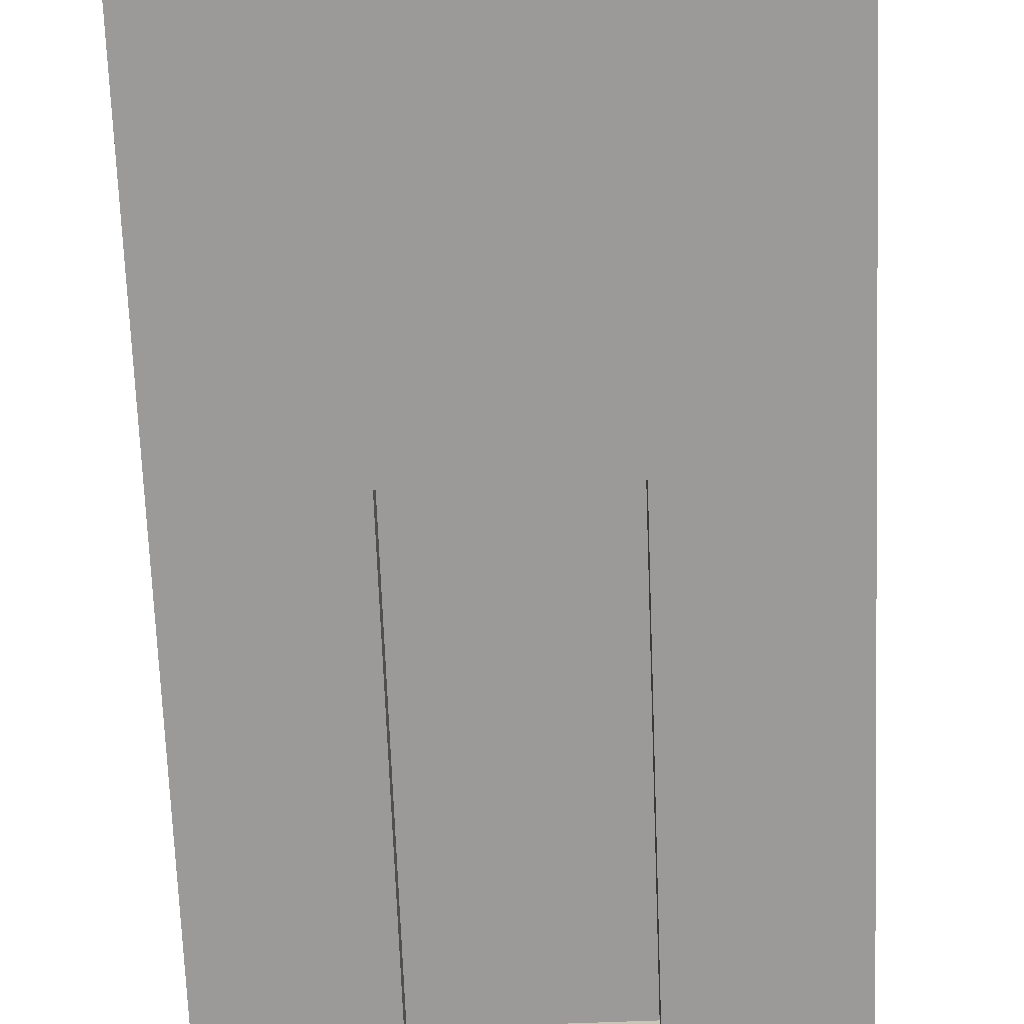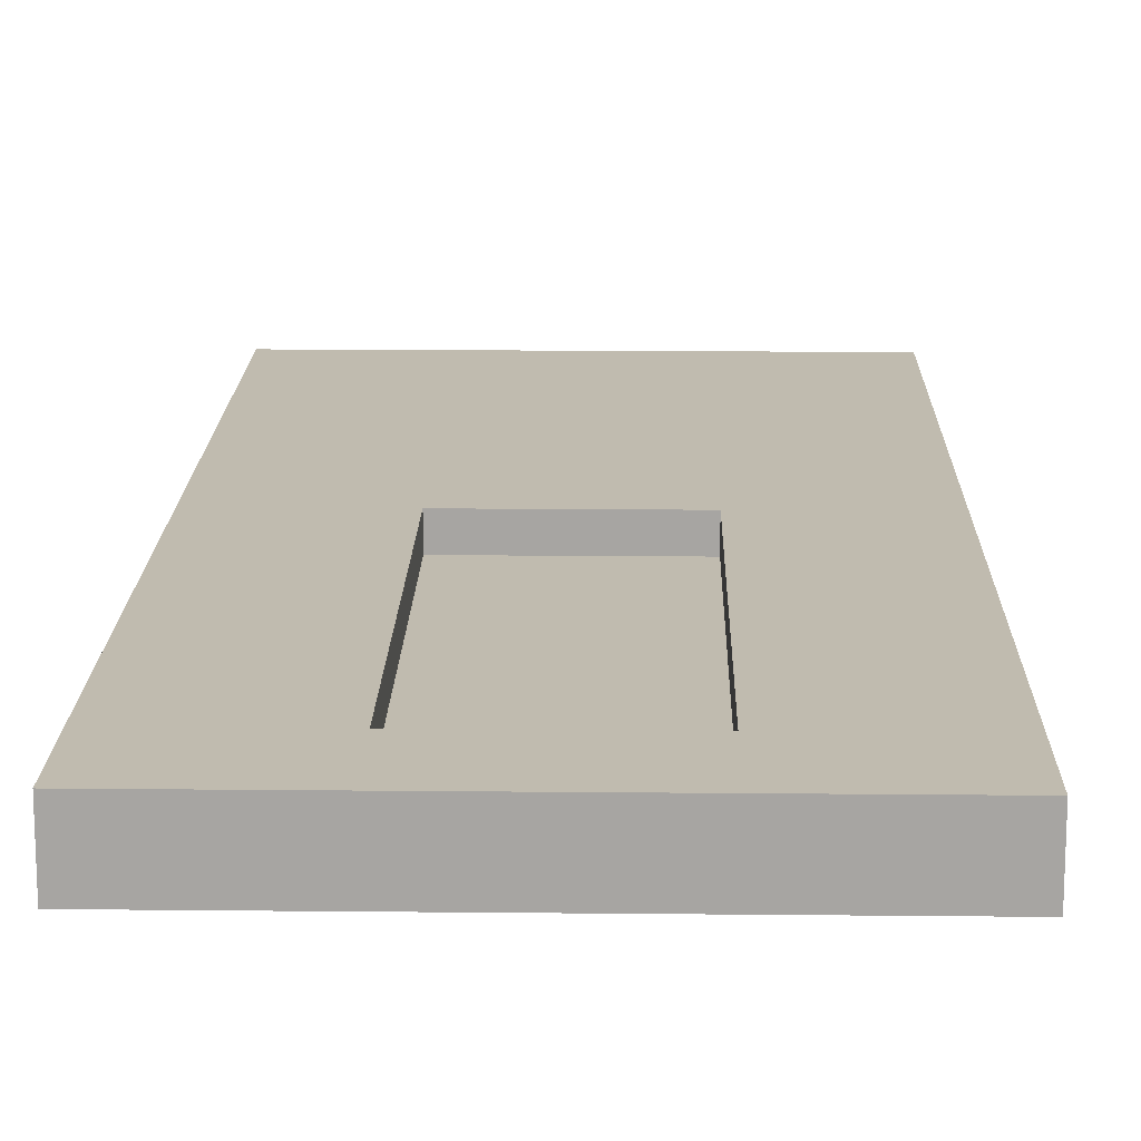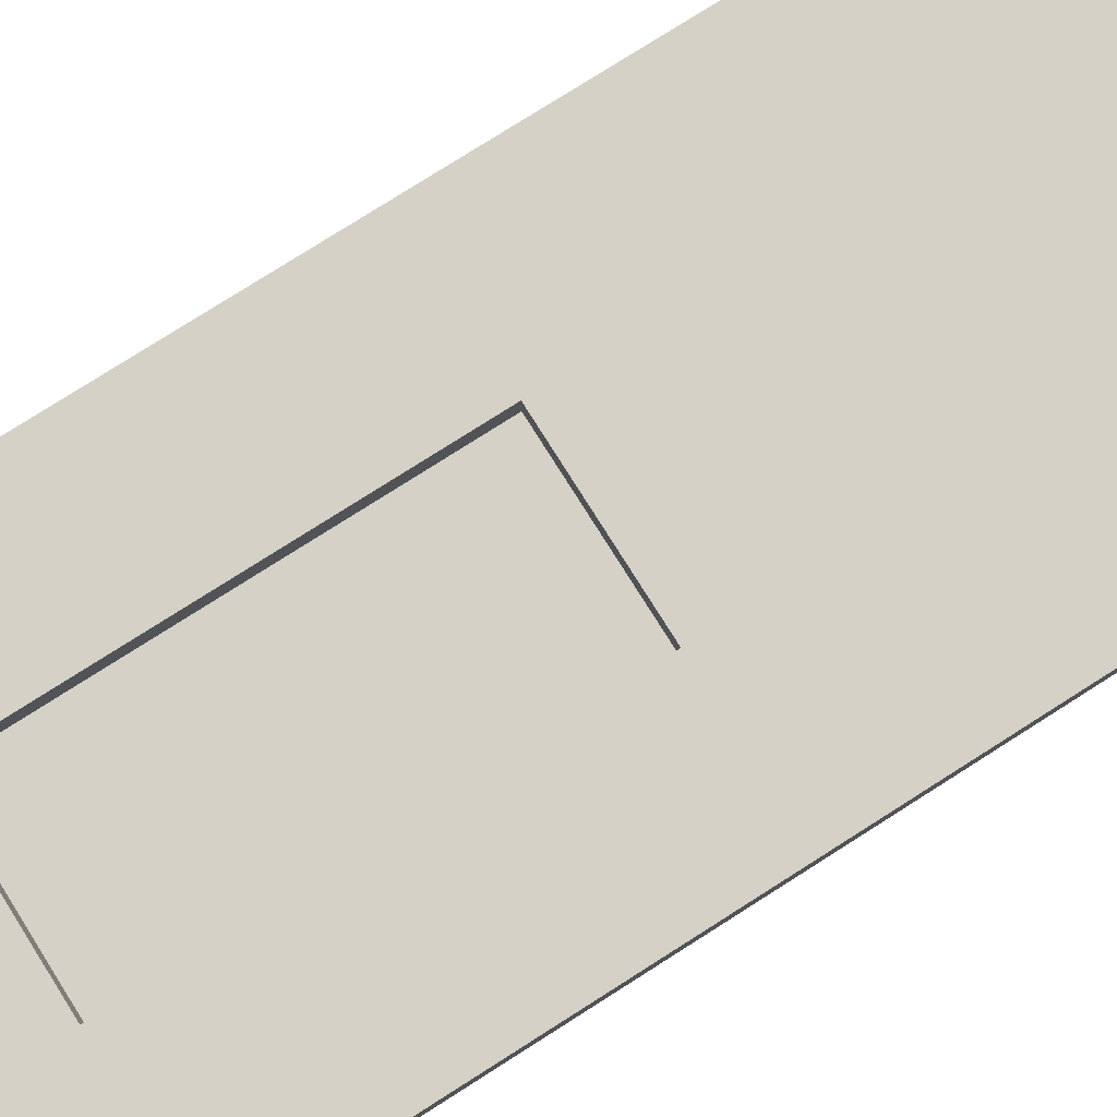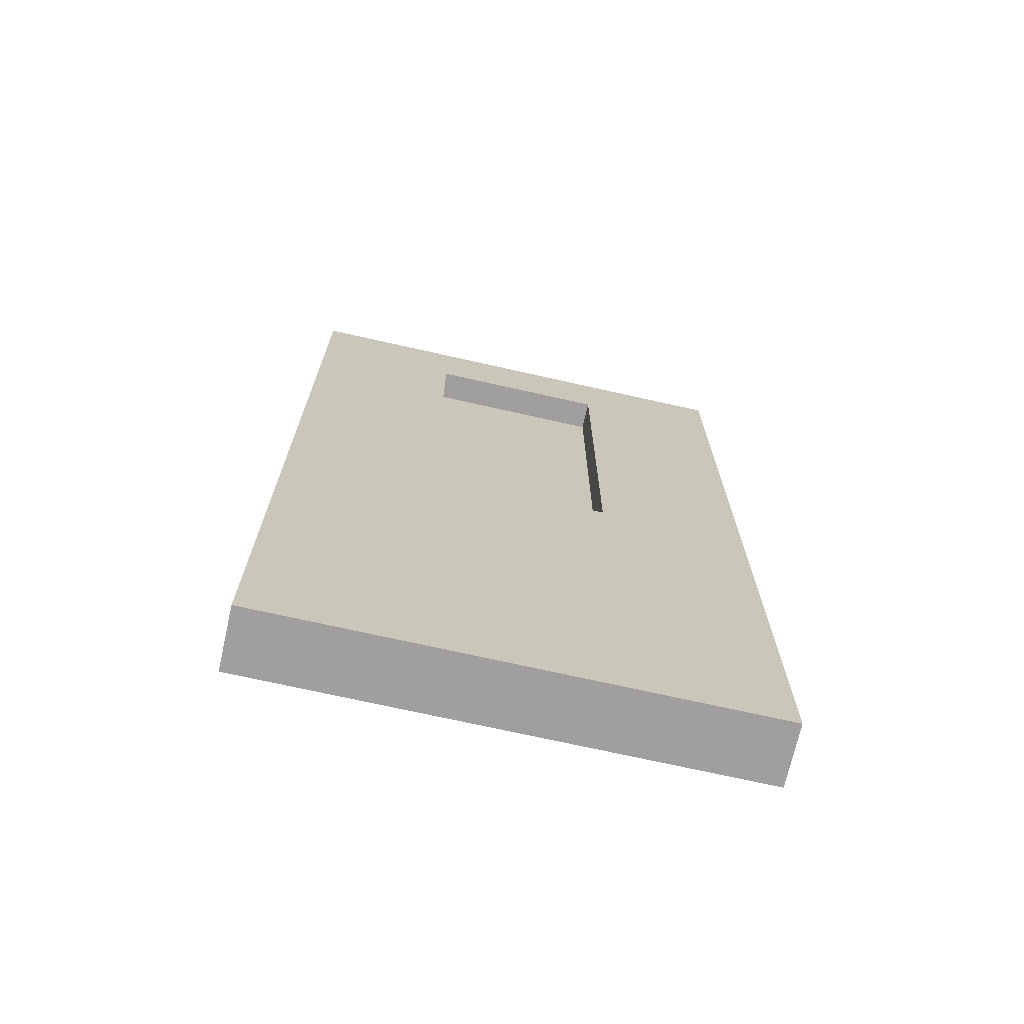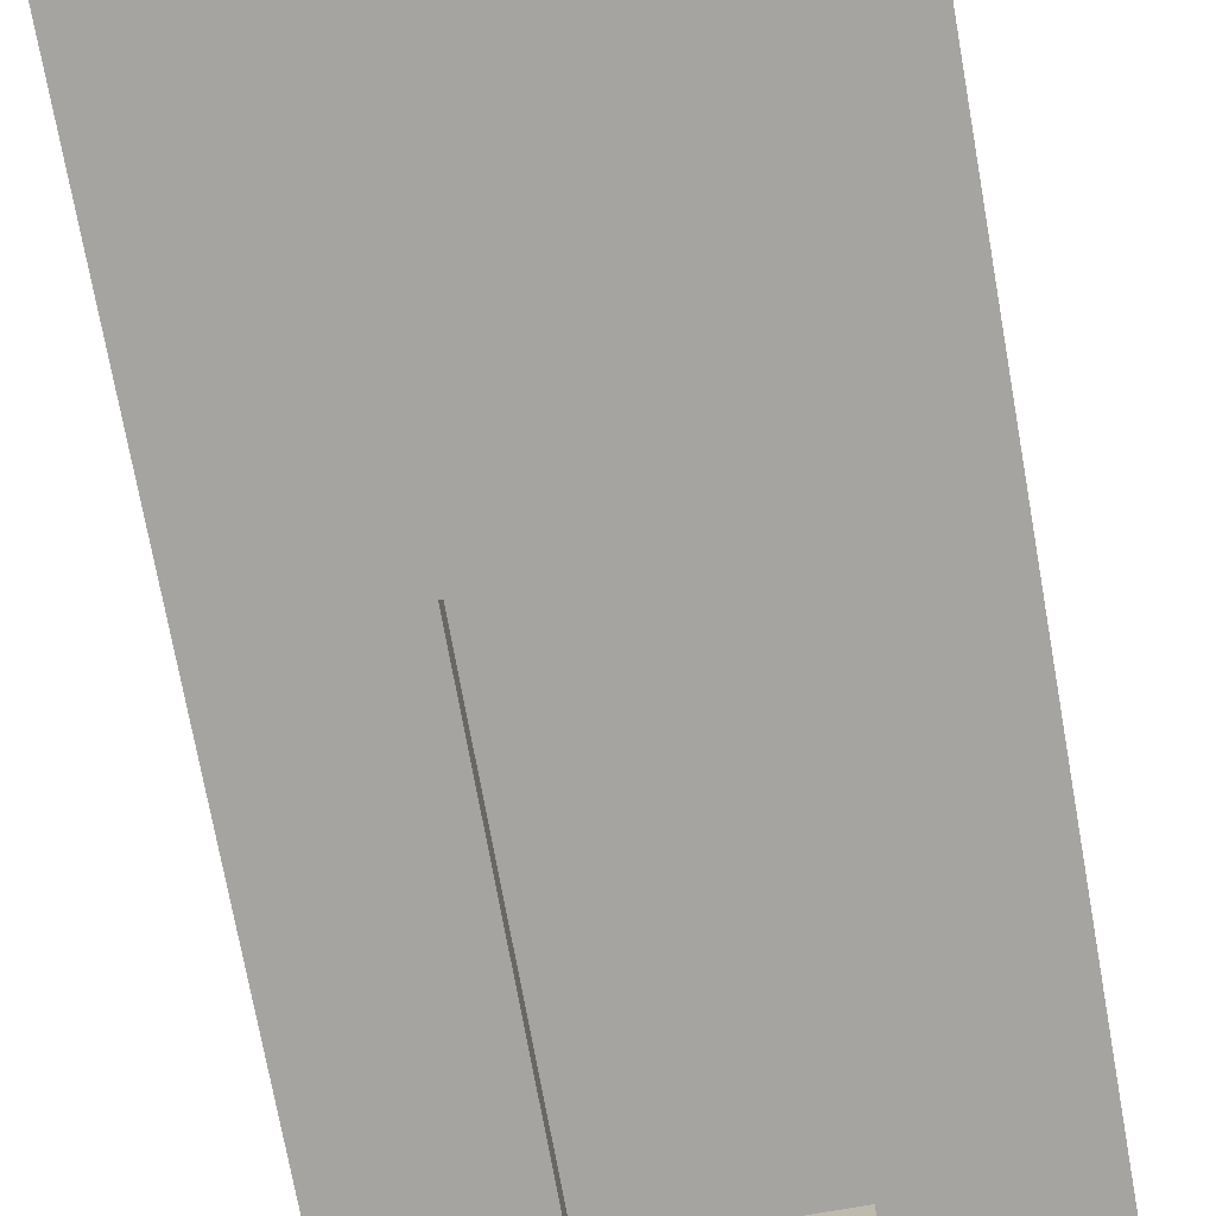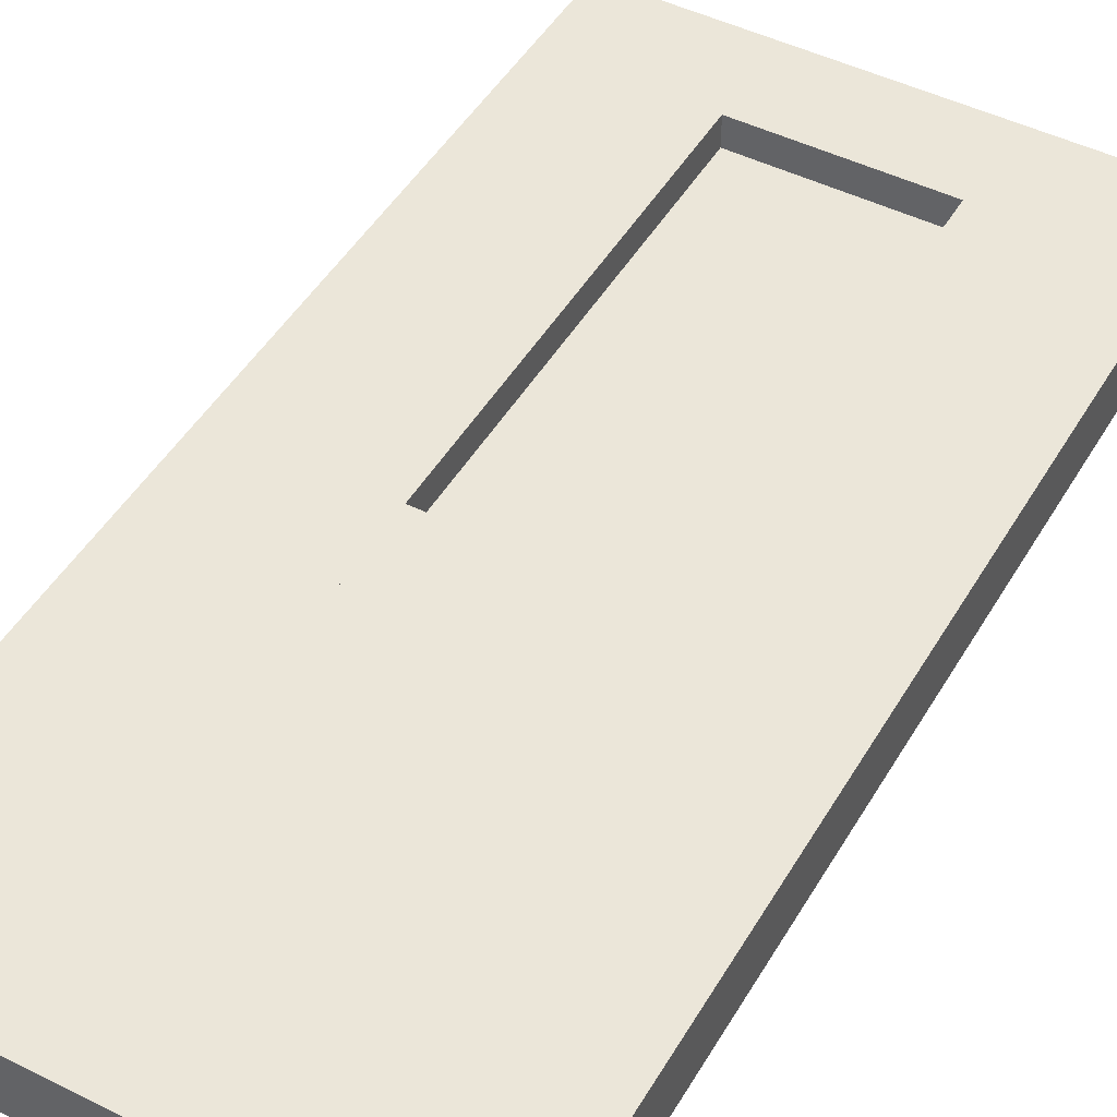
<metadata>
{"format":"obj","ext":"obj","renderer":"f3d","projection":"perspective","resolution":1024,"background":"white","views":[{"elev":-69.4,"azim":2.2,"up":"+Z"},{"elev":15.9,"azim":-178.8,"up":"+Z"},{"elev":79.5,"azim":-122.3,"up":"+Z"},{"elev":-71.4,"azim":167.3,"up":"+Y"},{"elev":-73.2,"azim":10.2,"up":"+Z"},{"elev":47.3,"azim":29.2,"up":"+Z"}]}
</metadata>
<code>
v 0.499 1.5 -0.375
v -0.5 1.5 -0.375
v 0.499 -0.499 -0.375
v -0.5 -0.499 -0.375
v -0.5 1.5 -0.5
v 0.499 1.5 -0.5
v -0.5 -0.499 -0.5
v 0.499 -0.499 -0.5
v -0.5 -0.375 -0.375
v 0.499 1.312 -0.375
v 0.499 -0.375 -0.5
v -0.5 1.312 -0.5
v 0.187 0.438 -0.375
v -0.188 0.438 -0.375
v -0.188 1.312 -0.375
v -0.188 0.438 -0.5
v 0.187 0.438 -0.5
v 0.187 1.312 -0.5
v -0.188 1.312 -0.5
v 0.187 1.312 -0.375
v -0.5 1.312 -0.375
v 0.499 -0.375 -0.375
v 0.499 1.312 -0.5
v -0.5 -0.375 -0.5
v 0.187 -0.375 -0.375
v -0.188 -0.375 -0.375
v -0.188 -0.375 -0.5
v 0.187 -0.375 -0.5
v -0.188 0.438 -0.436
v 0.187 0.438 -0.436
v -0.188 1.313 -0.436
v 0.187 1.313 -0.436
v 0.187 0.438 -0.438
v -0.188 0.438 -0.438
v 0.187 1.313 -0.438
v -0.188 1.313 -0.438
f 15 20 10 1 2 21
f 23 6 1 10 22 3 8 11
f 18 19 12 5 6 23
f 2 1 6 5
f 3 4 7 8
f 24 12 19 16 27
f 22 10 20 13 25
f 24 7 4 9 21 2 5 12
f 26 14 15 21 9
f 28 17 18 23 11
f 8 7 24 27 28 11
f 4 3 22 25 26 9
f 16 14 13 17
f 18 20 15 19
f 16 17 28 27
f 13 14 26 25
f 29 30 32 31
f 33 34 36 35
f 18 17 13 20
f 16 19 15 14

</code>
